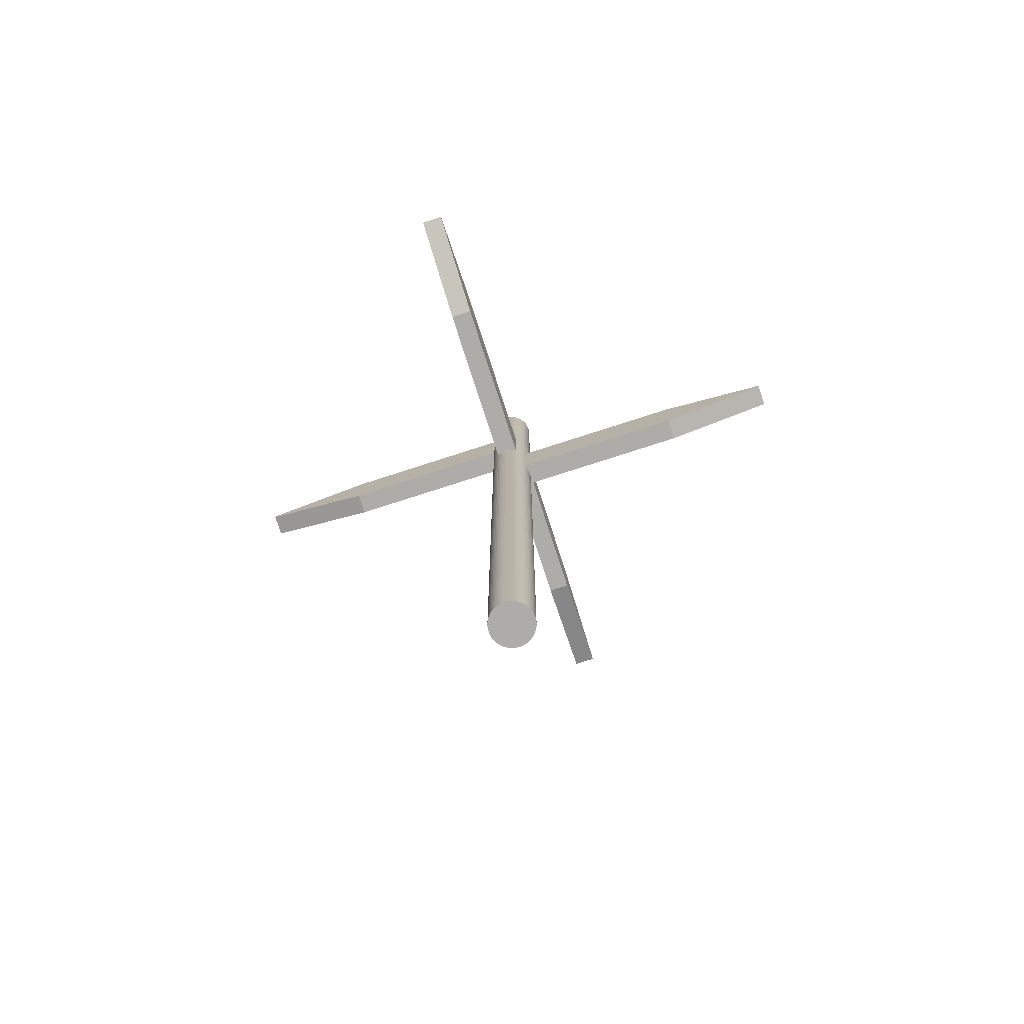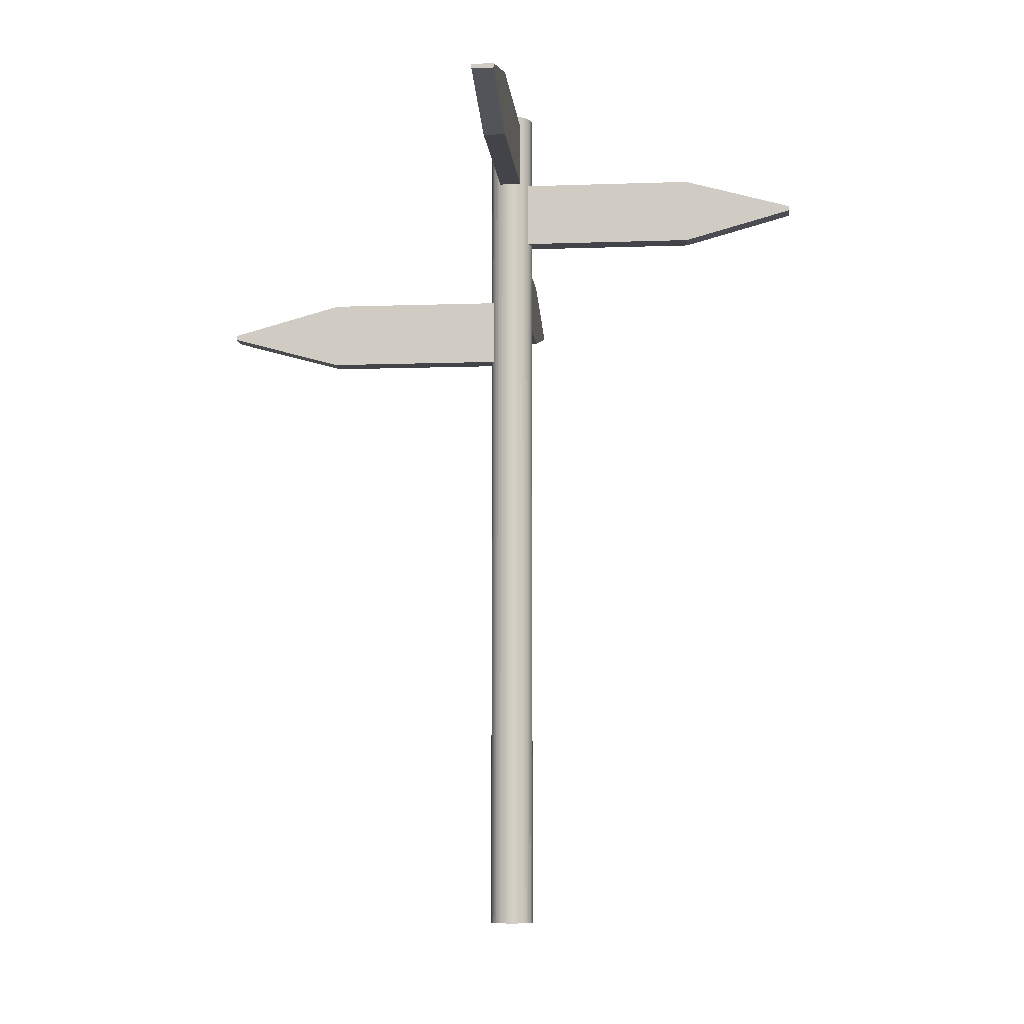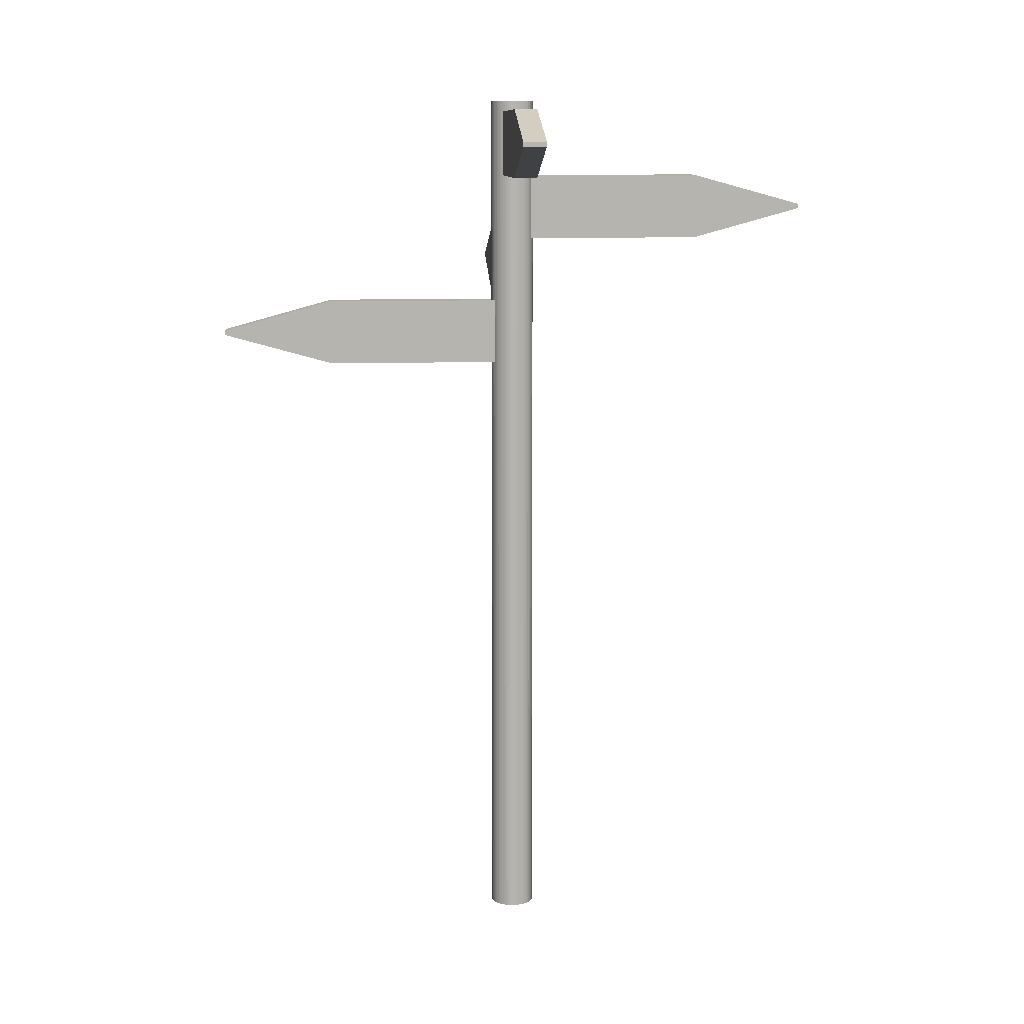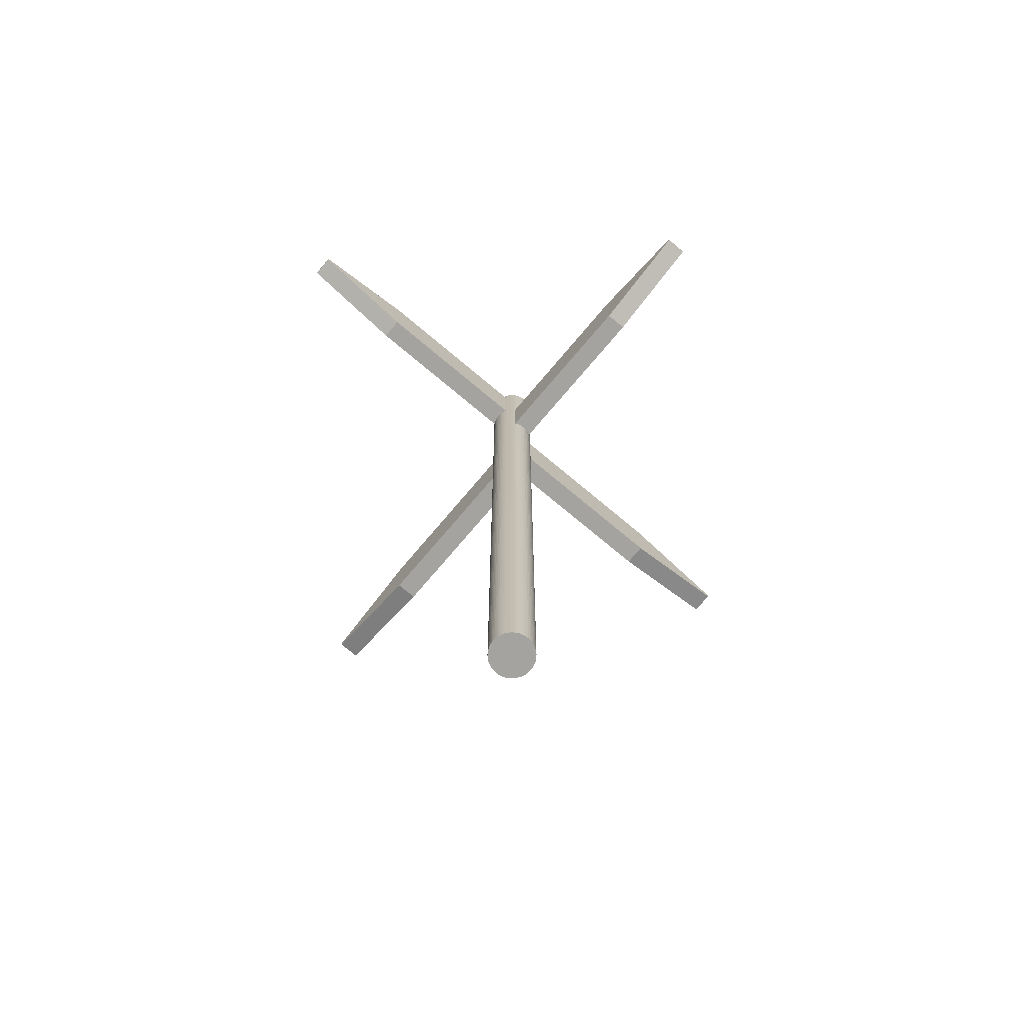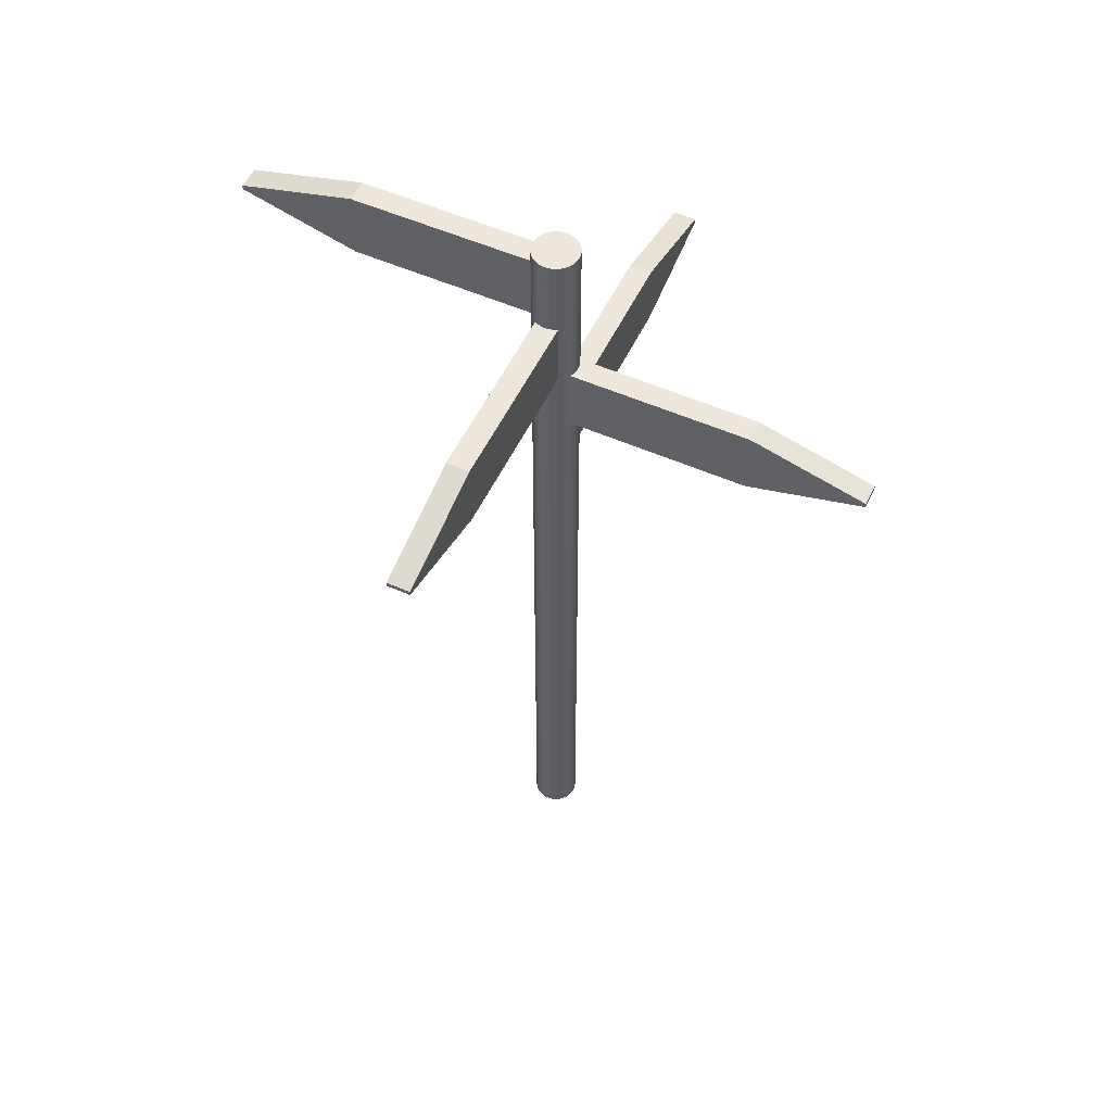
<metadata>
{"format":"obj","ext":"obj","renderer":"f3d","projection":"perspective","resolution":1024,"background":"white","views":[{"elev":-76.8,"azim":-72.1,"up":"+Y"},{"elev":-8.5,"azim":95.4,"up":"+Y"},{"elev":9.7,"azim":86.0,"up":"+Y"},{"elev":-73.0,"azim":139.9,"up":"+Y"},{"elev":53.6,"azim":-154.9,"up":"+Y"}]}
</metadata>
<code>
v 5 0 0
v 4.975 182.5 -0.4978
v 5 182.5 0
v 4.975 0 -0.4978
v 5 197.5 0
v 4.975 200 -0.4978
v 5 200 0
v 4.975 197.5 -0.4978
v -4.994 0 -0.2492
v -4.994 152.5 0.2492
v -4.994 152.5 -0.2492
v -4.994 0 0.2492
v -4.994 167.5 -0.2492
v -4.994 200 0.2492
v -4.994 200 -0.2492
v -4.994 167.5 0.2492
v -0.6217 0 -4.961
v -0.1247 167.5 -4.998
v -0.1247 0 -4.998
v -0.6217 167.5 -4.961
v -0.6217 182.5 -4.961
v -0.1247 200 -4.998
v -0.1247 182.5 -4.998
v -0.6217 200 -4.961
v -0.1247 137.5 4.998
v 0.3736 0 4.986
v 0.3736 137.5 4.986
v -0.1247 0 4.998
v -0.1247 200 4.998
v 0.3736 152.5 4.986
v 0.3736 200 4.986
v -0.1247 152.5 4.998
v 3.117 0 -3.909
v 3.491 200 -3.579
v 3.491 0 -3.579
v 3.117 200 -3.909
v -3.665 0 -3.401
v -3.986 200 -3.019
v -3.665 200 -3.401
v -3.986 0 -3.019
v -2.5 0 -4.33
v -2.056 167.5 -4.558
v -2.056 0 -4.558
v -2.5 167.5 -4.33
v -2.5 182.5 -4.33
v -2.056 200 -4.558
v -2.056 182.5 -4.558
v -2.5 200 -4.33
v 4.607 0 -1.942
v 4.391 182.5 -2.391
v 4.607 182.5 -1.942
v 4.391 0 -2.391
v 4.607 197.5 -1.942
v 4.391 200 -2.391
v 4.607 200 -1.942
v 4.391 197.5 -2.391
v 1.354 0 -4.813
v 1.827 167.5 -4.654
v 1.827 0 -4.654
v 1.354 167.5 -4.813
v 1.354 182.5 -4.813
v 1.827 200 -4.654
v 1.827 182.5 -4.654
v 1.354 200 -4.813
v 2.713 0 -4.2
v 2.5 167.5 -4.323
v 2.713 200 -4.2
v 2.281 0 -4.449
v 2.281 167.5 -4.449
v 2.5 182.5 -4.323
v 2.281 200 -4.449
v 2.281 182.5 -4.449
v -4.505 0 -2.169
v -4.698 152.5 -1.71
v -4.505 152.5 -2.169
v -4.698 0 -1.71
v -4.505 167.5 -2.169
v -4.698 200 -1.71
v -4.505 200 -2.169
v -4.698 167.5 -1.71
v -1.592 0 -4.74
v -1.113 167.5 -4.875
v -1.113 0 -4.875
v -1.592 167.5 -4.74
v -1.592 182.5 -4.74
v -1.113 200 -4.875
v -1.113 182.5 -4.875
v -1.592 200 -4.74
v 1.354 137.5 4.813
v 1.827 0 4.654
v 1.827 137.5 4.654
v 1.354 0 4.813
v 1.354 200 4.813
v 1.827 152.5 4.654
v 1.827 200 4.654
v 1.354 152.5 4.813
v 4.901 197.5 -0.9907
v 4.778 200 -1.474
v 4.901 200 -0.9907
v 4.778 197.5 -1.474
v 4.901 0 -0.9907
v 4.778 182.5 -1.474
v 4.901 182.5 -0.9907
v 4.778 0 -1.474
v 4.131 0 -2.817
v 3.83 200 -3.214
v 4.131 200 -2.817
v 3.83 0 -3.214
v 4.325 182.5 -2.5
v 4.325 197.5 -2.5
v 0.3736 0 -4.986
v 0.8682 167.5 -4.924
v 0.8682 0 -4.924
v 0.3736 167.5 -4.986
v 0.3736 182.5 -4.986
v 0.8682 200 -4.924
v 0.8682 182.5 -4.924
v 0.3736 200 -4.986
v -4.845 0 -1.234
v -4.944 152.5 -0.7452
v -4.845 152.5 -1.234
v -4.944 0 -0.7452
v -4.845 167.5 -1.234
v -4.944 200 -0.7452
v -4.845 200 -1.234
v -4.944 167.5 -0.7452
v -4.266 200 -2.607
v -4.325 167.5 -2.5
v -4.325 152.5 -2.5
v -4.266 0 -2.607
v -0.6217 200 4.961
v 0.8682 200 4.924
v -1.113 200 4.875
v -1.592 200 4.74
v -2.056 200 4.558
v 2.281 200 4.449
v -2.5 200 4.33
v 2.713 200 4.2
v -2.919 200 4.06
v 3.117 200 3.909
v -3.308 200 3.749
v 3.491 200 3.579
v -3.665 200 3.401
v 3.83 200 3.214
v -3.986 200 3.019
v 4.131 200 2.817
v -4.266 200 2.607
v 4.391 200 2.391
v -4.505 200 2.169
v 4.607 200 1.942
v -4.698 200 1.71
v 4.778 200 1.474
v -4.845 200 1.234
v 4.901 200 0.9907
v -4.944 200 0.7452
v 4.975 200 0.4978
v -3.308 200 -3.749
v -2.919 200 -4.06
v -3.308 0 -3.749
v -2.919 0 -4.06
v 4.975 0 0.4978
v 4.975 182.5 0.4978
v 4.975 197.5 0.4978
v 3.491 0 3.579
v 3.83 0 3.214
v -4.505 152.5 2.169
v -4.505 0 2.169
v -4.325 152.5 2.5
v -4.505 167.5 2.169
v -4.325 167.5 2.5
v -4.266 0 2.607
v -0.6217 0 4.961
v 0.8682 0 4.924
v -1.113 0 4.875
v -1.592 0 4.74
v -2.056 0 4.558
v 2.281 0 4.449
v -2.5 0 4.33
v 2.713 0 4.2
v -2.919 0 4.06
v 3.117 0 3.909
v -3.308 0 3.749
v -3.665 0 3.401
v -3.986 0 3.019
v 4.131 0 2.817
v 4.391 0 2.391
v 4.607 0 1.942
v -4.698 0 1.71
v 4.778 0 1.474
v -4.845 0 1.234
v 4.901 0 0.9907
v -4.944 0 0.7452
v 4.901 182.5 0.9907
v 4.778 182.5 1.474
v 4.778 197.5 1.474
v 4.901 197.5 0.9907
v 2.5 152.5 4.323
v 2.281 152.5 4.449
v 2.5 137.5 4.323
v 2.281 137.5 4.449
v 4.607 182.5 1.942
v 4.391 182.5 2.391
v 4.391 197.5 2.391
v 4.607 197.5 1.942
v -1.113 152.5 4.875
v -1.592 152.5 4.74
v -1.592 137.5 4.74
v -1.113 137.5 4.875
v -4.845 167.5 1.234
v -4.698 167.5 1.71
v -4.698 152.5 1.71
v -4.845 152.5 1.234
v 4.325 197.5 2.5
v 4.325 182.5 2.5
v -0.6217 137.5 4.961
v -0.6217 152.5 4.961
v -2.056 152.5 4.558
v -2.056 137.5 4.558
v -4.944 167.5 0.7452
v -4.944 152.5 0.7452
v 0.8682 152.5 4.924
v 0.8682 137.5 4.924
v -2.5 137.5 4.33
v -2.5 152.5 4.33
v 44 197.5 2.5
v 69.5 189.5 2.5
v 69.5 190.5 2.5
v 44 182.5 2.5
v 69.5 190.5 -2.5
v 69.5 189.5 -2.5
v 44 197.5 -2.5
v 44 182.5 -2.5
v 2.5 167.5 -44
v 2.5 182.5 -44
v 2.5 175.5 -69.5
v 2.5 174.5 -69.5
v -2.5 174.5 -69.5
v -2.5 175.5 -69.5
v -2.5 182.5 -44
v -2.5 167.5 -44
v -44 167.5 2.5
v -44 167.5 -2.5
v -69.5 159.5 -2.5
v -69.5 160.5 2.5
v -69.5 160.5 -2.5
v -69.5 159.5 2.5
v -44 152.5 2.5
v -44 152.5 -2.5
v 2.5 152.5 44
v -2.5 152.5 44
v -2.5 145.5 69.5
v 2.5 144.5 69.5
v 2.5 145.5 69.5
v -2.5 144.5 69.5
v -2.5 137.5 44
v 2.5 137.5 44
g obj_20667793
f 1 2 3
f 2 1 4
f 5 6 7
f 6 5 8
f 9 10 11
f 10 9 12
f 13 14 15
f 14 13 16
f 17 18 19
f 18 17 20
f 21 22 23
f 22 21 24
f 25 26 27
f 26 25 28
f 29 30 31
f 30 29 32
f 33 34 35
f 34 33 36
f 37 38 39
f 38 37 40
f 41 42 43
f 42 41 44
f 45 46 47
f 46 45 48
f 49 50 51
f 50 49 52
f 53 54 55
f 54 53 56
f 57 58 59
f 58 57 60
f 61 62 63
f 62 61 64
f 65 66 67
f 68 66 65
f 66 68 69
f 70 67 66
f 71 70 72
f 70 71 67
f 73 74 75
f 74 73 76
f 77 78 79
f 78 77 80
f 81 82 83
f 82 81 84
f 85 86 87
f 86 85 88
f 89 90 91
f 90 89 92
f 93 94 95
f 94 93 96
f 97 98 99
f 98 97 100
f 101 102 103
f 102 101 104
f 4 103 2
f 103 4 101
f 8 99 6
f 99 8 97
f 104 51 102
f 51 104 49
f 100 55 98
f 55 100 53
f 105 106 107
f 106 105 108
f 108 34 106
f 34 108 35
f 50 52 109
f 110 54 56
f 54 110 107
f 109 107 110
f 105 109 52
f 109 105 107
f 111 112 113
f 112 111 114
f 115 116 117
f 116 115 118
f 113 60 57
f 60 113 112
f 117 64 61
f 64 117 116
f 19 114 111
f 114 19 18
f 23 118 115
f 118 23 22
f 59 69 68
f 69 59 58
f 63 71 72
f 71 63 62
f 65 36 33
f 36 65 67
f 119 120 121
f 120 119 122
f 123 124 125
f 124 123 126
f 127 128 79
f 127 129 128
f 130 129 127
f 130 75 129
f 75 130 73
f 79 128 77
f 40 127 38
f 127 40 130
f 76 121 74
f 121 76 119
f 80 125 78
f 125 80 123
f 122 11 120
f 11 122 9
f 126 15 124
f 15 126 13
f 31 131 29
f 132 131 31
f 132 133 131
f 93 133 132
f 93 134 133
f 95 134 93
f 95 135 134
f 136 135 95
f 136 137 135
f 138 137 136
f 138 139 137
f 140 139 138
f 140 141 139
f 142 141 140
f 142 143 141
f 144 143 142
f 144 145 143
f 146 145 144
f 146 147 145
f 148 147 146
f 148 149 147
f 150 149 148
f 150 151 149
f 152 151 150
f 152 153 151
f 154 153 152
f 154 155 153
f 156 155 154
f 156 14 155
f 7 14 156
f 7 15 14
f 6 15 7
f 6 124 15
f 99 124 6
f 99 125 124
f 98 125 99
f 98 78 125
f 55 78 98
f 55 79 78
f 54 79 55
f 54 127 79
f 107 127 54
f 107 38 127
f 106 38 107
f 106 39 38
f 34 39 106
f 34 157 39
f 36 157 34
f 36 158 157
f 67 158 36
f 67 48 158
f 71 48 67
f 71 46 48
f 62 46 71
f 62 88 46
f 64 88 62
f 64 86 88
f 116 86 64
f 116 24 86
f 118 24 116
f 24 118 22
f 159 158 160
f 158 159 157
f 160 44 41
f 158 44 160
f 44 158 45
f 45 158 48
f 37 157 159
f 157 37 39
f 43 84 81
f 84 43 42
f 47 88 85
f 88 47 46
f 83 20 17
f 20 83 82
f 87 24 21
f 24 87 86
f 161 3 162
f 3 161 1
f 163 7 156
f 7 163 5
f 164 144 142
f 144 164 165
f 166 167 168
f 169 147 149
f 170 147 169
f 168 147 170
f 171 168 167
f 168 171 147
f 172 26 28
f 172 173 26
f 174 173 172
f 174 92 173
f 175 92 174
f 175 90 92
f 176 90 175
f 176 177 90
f 178 177 176
f 178 179 177
f 180 179 178
f 180 181 179
f 182 181 180
f 182 164 181
f 183 164 182
f 183 165 164
f 184 165 183
f 184 185 165
f 171 185 184
f 171 186 185
f 167 186 171
f 167 187 186
f 188 187 167
f 188 189 187
f 190 189 188
f 190 191 189
f 192 191 190
f 192 161 191
f 12 161 192
f 12 1 161
f 9 1 12
f 9 4 1
f 122 4 9
f 122 101 4
f 119 101 122
f 119 104 101
f 76 104 119
f 76 49 104
f 73 49 76
f 73 52 49
f 130 52 73
f 130 105 52
f 40 105 130
f 40 108 105
f 37 108 40
f 37 35 108
f 159 35 37
f 159 33 35
f 160 33 159
f 160 65 33
f 41 65 160
f 41 68 65
f 43 68 41
f 43 59 68
f 81 59 43
f 81 57 59
f 83 57 81
f 83 113 57
f 17 113 83
f 17 111 113
f 111 17 19
f 189 193 194
f 193 189 191
f 195 154 152
f 154 195 196
f 138 197 179
f 136 197 138
f 197 136 198
f 199 179 197
f 200 179 199
f 179 200 177
f 140 164 142
f 164 140 181
f 186 201 202
f 201 186 187
f 203 150 148
f 150 203 204
f 165 146 144
f 146 165 185
f 134 205 133
f 205 134 206
f 207 174 208
f 174 207 175
f 209 151 153
f 151 209 210
f 190 211 212
f 211 190 188
f 210 149 151
f 149 210 169
f 188 166 211
f 166 188 167
f 91 177 200
f 177 91 90
f 95 198 136
f 198 95 94
f 191 162 193
f 162 191 161
f 196 156 154
f 156 196 163
f 187 194 201
f 194 187 189
f 204 152 150
f 152 204 195
f 146 213 148
f 146 214 213
f 185 214 146
f 185 202 214
f 202 185 186
f 148 213 203
f 215 28 25
f 28 215 172
f 131 32 29
f 32 131 216
f 135 206 134
f 206 135 217
f 218 175 207
f 175 218 176
f 184 143 145
f 143 184 183
f 143 182 141
f 182 143 183
f 219 153 155
f 153 219 209
f 192 212 220
f 212 192 190
f 16 155 14
f 155 16 219
f 12 220 10
f 220 12 192
f 132 96 93
f 96 132 221
f 222 92 89
f 92 222 173
f 31 221 132
f 221 31 30
f 27 173 222
f 173 27 26
f 138 181 140
f 181 138 179
f 208 172 215
f 172 208 174
f 133 216 131
f 216 133 205
f 171 145 147
f 145 171 184
f 223 176 218
f 176 223 178
f 137 217 135
f 217 137 224
f 139 224 137
f 224 139 223
f 180 223 139
f 223 180 178
f 141 180 139
f 180 141 182
f 225 226 227
f 225 228 226
f 213 228 225
f 228 213 214
f 226 229 227
f 229 226 230
f 225 203 213
f 225 204 203
f 225 195 204
f 225 196 195
f 225 163 196
f 225 5 163
f 231 5 225
f 5 231 8
f 8 231 97
f 97 231 100
f 100 231 53
f 53 231 56
f 56 231 110
f 202 228 214
f 201 228 202
f 194 228 201
f 193 228 194
f 162 228 193
f 3 228 162
f 232 3 2
f 232 2 103
f 232 103 102
f 232 102 51
f 232 51 50
f 232 50 109
f 3 232 228
f 232 229 230
f 232 231 229
f 109 231 232
f 231 109 110
f 232 226 228
f 226 232 230
f 229 225 227
f 225 229 231
f 233 234 70
f 234 233 235
f 233 70 66
f 235 233 236
f 237 235 236
f 235 237 238
f 115 234 23
f 117 234 115
f 61 234 117
f 63 234 61
f 72 234 63
f 234 72 70
f 239 23 234
f 23 239 21
f 21 239 87
f 87 239 85
f 85 239 47
f 47 239 45
f 235 239 234
f 239 235 238
f 240 239 238
f 240 238 237
f 239 240 45
f 45 240 44
f 237 233 240
f 233 237 236
f 20 240 18
f 82 240 20
f 84 240 82
f 42 240 84
f 240 42 44
f 233 18 240
f 18 233 114
f 114 233 112
f 112 233 60
f 60 233 58
f 58 233 69
f 69 233 66
f 169 241 170
f 210 241 169
f 209 241 210
f 219 241 209
f 16 241 219
f 13 241 16
f 242 13 126
f 242 126 123
f 242 123 80
f 242 80 77
f 242 77 128
f 13 242 241
f 243 244 245
f 244 243 246
f 241 168 170
f 241 247 168
f 244 247 241
f 247 244 246
f 242 244 241
f 244 242 245
f 247 166 168
f 247 211 166
f 247 212 211
f 247 220 212
f 247 10 220
f 247 11 10
f 248 11 247
f 11 248 120
f 120 248 121
f 121 248 74
f 74 248 75
f 75 248 129
f 248 128 129
f 248 242 128
f 243 242 248
f 242 243 245
f 243 247 246
f 247 243 248
f 249 32 250
f 249 30 32
f 249 221 30
f 249 96 221
f 249 94 96
f 249 198 94
f 198 249 197
f 216 250 32
f 205 250 216
f 206 250 205
f 217 250 206
f 250 217 224
f 251 252 253
f 252 251 254
f 255 25 256
f 255 215 25
f 255 208 215
f 255 207 208
f 255 218 207
f 218 255 223
f 27 256 25
f 222 256 27
f 89 256 222
f 91 256 89
f 200 256 91
f 256 200 199
f 256 249 253
f 256 253 252
f 249 256 197
f 197 256 199
f 249 251 253
f 251 249 250
f 255 250 224
f 250 255 251
f 255 224 223
f 251 255 254
f 255 252 254
f 252 255 256

</code>
